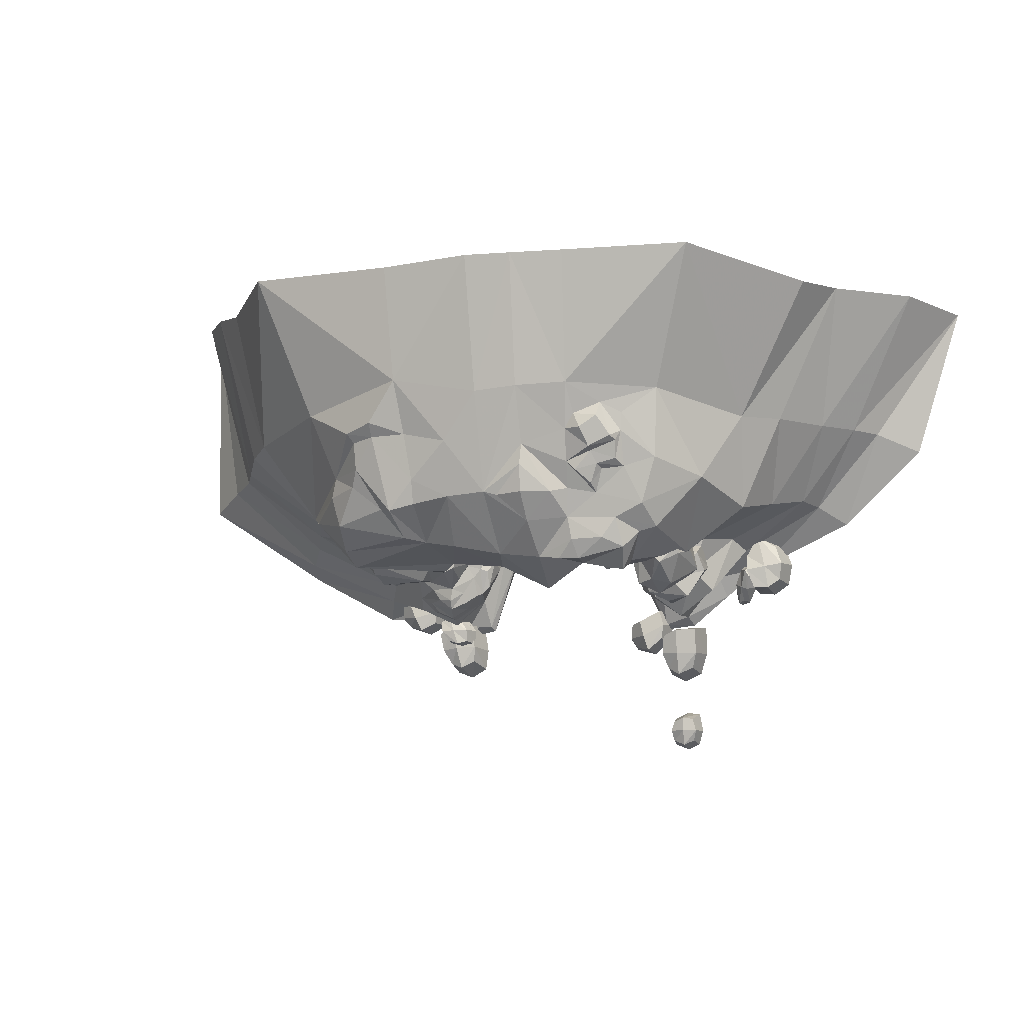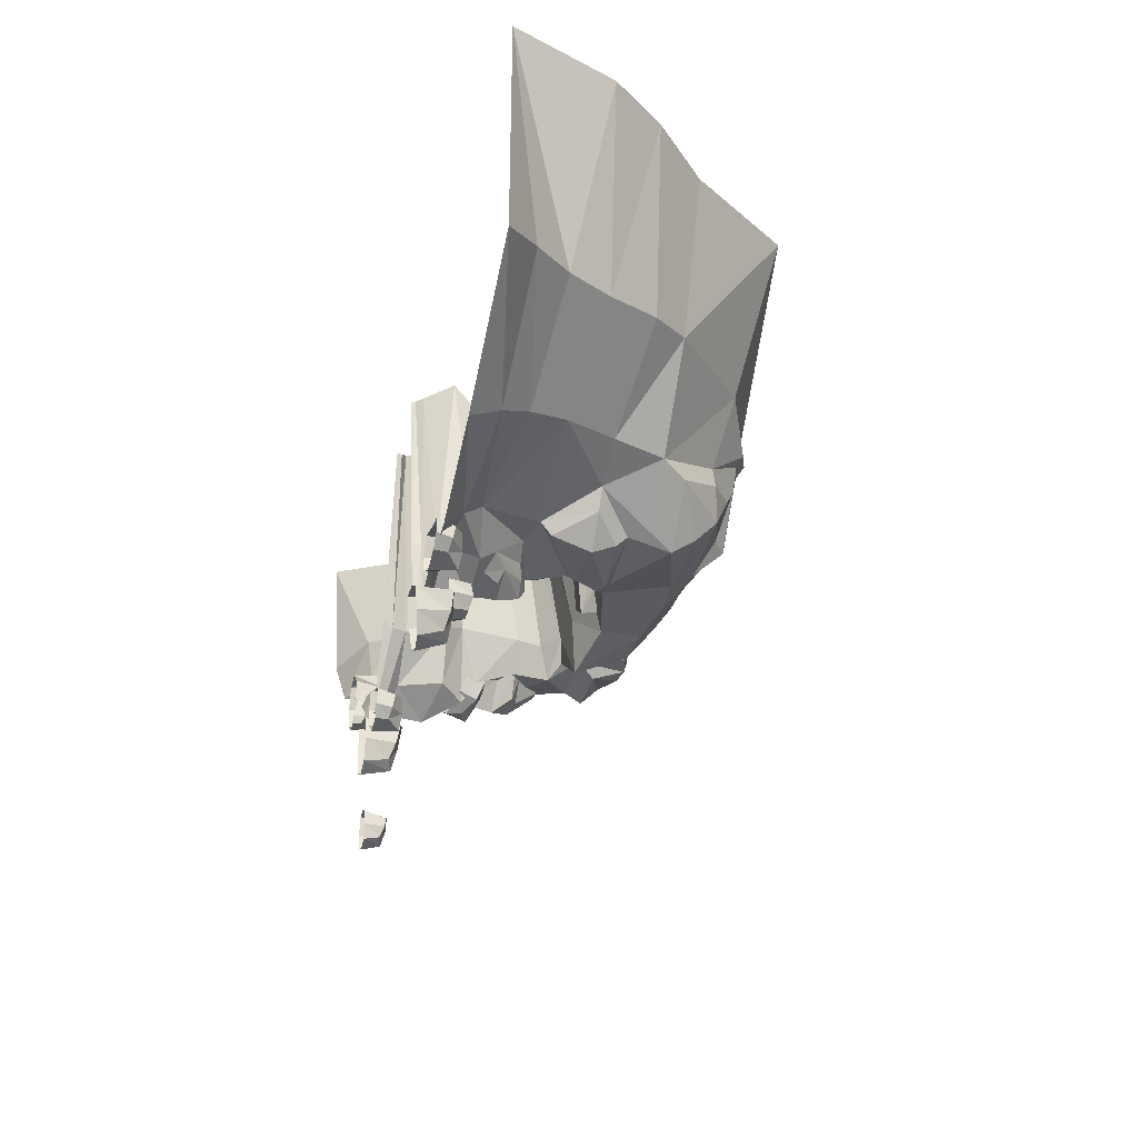
<metadata>
{"format":"obj","ext":"obj","renderer":"f3d","projection":"perspective","resolution":1024,"background":"white","views":[{"elev":-8.7,"azim":21.3,"up":"+Y"},{"elev":-28.6,"azim":-104.4,"up":"+Y"}]}
</metadata>
<code>
g zhanchang_fuben_194_dongkou_01
v 132.6 -159.3 156
v 136.5 -173.4 113.6
v 205 -129.1 102.6
v 202.2 -151.6 163
v 91.52 75.7 119.6
v 77.01 56.88 61.37
v 114.3 -118.3 93.05
v 113.6 -125.3 156.4
v 290.9 -91.26 102.8
v 270.8 -102.5 162.5
v 190.7 -131.9 245.8
v 171.6 -137 250.3
v 153.6 -165.9 221.9
v 200.3 -165.3 15.21
v 207.2 -187.3 70.48
v 163.6 -215.6 59.08
v 159.3 -212.8 11.84
v 89.4 -140.4 10.21
v 96.85 -139.6 26.04
v 55.9 61.24 11.6
v 46.26 55.7 5.205
v 239.9 -74.94 227.6
v 199.2 -56.78 277
v 181.6 -107.4 270.5
v 501.1 144.5 -0.6837
v 382.7 -0.7821 61.83
v 405.1 -2.515 31.8
v 60.8 169 373.7
v 56.59 22.62 345.1
v 112.3 24.68 333.7
v 119.4 169 362.9
v 55.91 -163 265.7
v 45.46 -192.6 204.9
v 96.94 -157.3 203.1
v 96.68 -152.5 223.2
v 66.27 75.69 158.4
v 84.29 -132.6 199
v 39.16 -132.9 200.5
v 31.87 75.7 152.5
v 84.29 -132.6 199
v 66.27 75.69 158.4
v 82.88 75.7 145.4
v 105.6 -134.2 181.2
v 131.2 -95.11 282.8
v 150.3 -122.8 272.3
v 96.94 -157.3 203.1
v 45.46 -192.6 204.9
v 113 -171.4 191.4
v 65.48 75.63 45.59
v 99.05 -126.5 73.36
v 121.1 -185.3 73.85
v 143.3 -195.9 99.56
v 190.4 -166 96.16
v 238.9 -135.6 28.5
v 229 -124.1 53.91
v 130.1 -221 8.94
v 131.5 -189.2 25.65
v 206.9 -188 -0.07443
v 164 -222.7 -0.03652
v 87.06 -133.7 -0.3916
v 45.28 56.43 -0.0951
v 449.1 -21.31 -0.6836
v 318.3 -82.82 57.37
v 251.4 -154.1 -0.6836
v 128.1 -226.3 0.001401
v -158.6 -77.33 316.8
v -197.5 -83.95 291.5
v -185.1 -119.4 296
v -122.9 -105.2 314.1
v -124.6 -172.4 159.5
v -187.9 -174.2 162.3
v -193.8 -164.1 119.1
v -216.4 -142.8 162.2
v -77.74 -157.6 202.9
v -80.8 -141.4 277.8
v -186.6 -162.5 245.6
v -111.5 -164.7 202
v -93.43 -165 191.4
v -178.6 -181.4 15.21
v -135.8 -216.5 11.84
v -139.3 -216 47.4
v -184.9 -195 49.27
v -67.72 -124.8 11.09
v -34.47 75.33 4.532
v -41.55 76.53 12.28
v -78.75 -124.3 25.16
v -188.6 -146.1 270.6
v -237.8 -106.7 246.2
v -520.2 184.4 -0.684
v -468.6 -24.67 37.09
v -428.8 -18.27 77.74
v -88.65 37.14 358.1
v 9.269 18.55 350.8
v 8.999 169.4 380.7
v -95.9 168.4 369.9
v -7.259 -166.3 220.6
v 9.224 -157.8 269.8
v -44.64 -147.6 279.6
v -65.38 -131.8 199
v -47.82 75.7 158.5
v -3.609 75.7 162.4
v -7.288 -135.3 214
v -65.38 -131.8 199
v -86.8 -133.8 181.3
v -64.41 75.7 145.4
v -47.82 75.7 158.5
v -101.4 -137.1 295.1
v -77.74 -157.6 202.9
v -7.259 -166.3 220.6
v -54.99 66.56 64.74
v -90.7 -114 92.5
v -78.33 -115.3 66.08
v -61.11 85.98 42.39
v -84.43 -152.2 77.32
v -84.59 -170.9 70.43
v -78.11 -139.4 68.12
v -98.56 -160.7 87.61
v -97.7 -182.8 78.68
v -92.92 -179.5 71.34
v -92.07 -149.6 83.22
v -119.2 -176.6 109.7
v -196.8 -151.5 107.4
v -169.6 -160.1 96.16
v -149.8 -175 98.1
v -240.1 -178.7 21.18
v -227.4 -161.2 41.95
v -106.4 -216 8.94
v -109.2 -184.8 25.65
v -184.2 -206 -0.07482
v -140 -227.7 -0.03682
v -67.49 -116.5 -0.3918
v -32.16 75.62 -0.09517
v -517.4 -44.47 -0.684
v -306.1 -99.64 107.3
v -328.1 -110.7 64.78
v -251.6 -200.8 -0.684
v -179.1 -181.6 67.24
v -104.1 -220.6 0.001172
v -78.82 -146.4 47.74
v -87.29 -162.3 46.46
v -164.9 -198.4 57.65
v -134.6 -211.3 60.93
v -122.9 -175.9 193.4
v -189.5 -164 187.1
v -94.5 -121.1 165.6
v -92.63 -79.88 152.7
v -111.6 -161.4 155.4
v 9.269 18.55 350.8
v 8.285 -92.45 320.3
v 55.85 -40.67 323.8
v 52.69 -125.2 297.1
v 92.46 -249 10.56
v 110.3 -253.2 25.02
v 105.1 -235.4 27.34
v 84.99 -238 12.88
v 127.1 -239.3 21.79
v 130.1 -223 24.12
v 99.94 -217.6 25.02
v 87.69 -221.3 16.33
v 124.9 -205.2 21.79
v 88.89 -250.7 -4.467
v 111.2 -256.7 -4.467
v 131.1 -240.2 -4.467
v 134.6 -220.9 -4.467
v 128.5 -199.7 -4.467
v 98.95 -214.4 -4.467
v 83.24 -217.9 -4.467
v 80.05 -237.6 -4.467
v 135.3 -276.7 19.3
v 149.4 -284.4 24.06
v 149.4 -258.6 30.94
v 129.6 -258.6 26.18
v 166.2 -276.8 19.3
v 172.4 -258.6 26.18
v 149.4 -230.3 35.29
v 132.4 -237.2 30.53
v 172.4 -230.3 30.53
v 131.7 -282.6 -8.184
v 149.3 -291.8 -8.184
v 169.2 -282.8 -8.184
v 176.6 -258.5 -8.184
v 176.6 -225.3 -8.184
v 149.3 -225.3 -8.184
v 129.2 -233.5 -8.184
v 125.3 -258.5 -8.184
v 140.1 -365.8 13.63
v 153.4 -371 16.86
v 153.4 -353.7 22.25
v 137.7 -353.7 19.02
v 164.8 -365.9 13.63
v 169 -353.7 19.02
v 153.4 -337.9 23.03
v 141.9 -342.6 19.8
v 165.2 -339.8 19.8
v 137.6 -370.1 -3.211
v 153.3 -376.4 -3.211
v 166.9 -370.2 -3.211
v 171.9 -353.8 -3.211
v 168 -333.1 -3.211
v 153.3 -331.2 -3.211
v 139.7 -336.8 -3.211
v 134.8 -353.8 -3.211
v -156.2 -263.6 20.98
v -140.6 -269.2 27.16
v -146.3 -243.8 30.94
v -166.1 -246.1 25.46
v -124.8 -260.9 22.19
v -122.6 -242.2 27.11
v -152.3 -216.1 31.93
v -170.2 -224.9 27.37
v -128.7 -214.5 28.09
v -157.4 -272.8 -5.741
v -137.6 -280 -3.979
v -119.2 -269.5 -4.272
v -116.7 -245.6 -6.842
v -123.6 -213.7 -10.76
v -151.4 -216.2 -11.82
v -170.1 -225.9 -11.62
v -168.9 -250.2 -8.825
v -128.3 -236.2 39.7
v -127.4 -222 42.93
v -143.7 -222.5 48.32
v -138.9 -239.1 45.09
v -135.7 -210 39.7
v -148.4 -206 45.09
v -158.5 -223.1 49.1
v -150.5 -235.1 45.87
v -160.2 -210.6 45.87
v -123.5 -238.7 22.86
v -122.4 -221.8 22.86
v -132.3 -207.7 22.86
v -149.2 -203 22.86
v -161.3 -207.8 22.86
v -164.7 -223.3 22.86
v -155.3 -237.6 22.86
v -138 -242.2 22.86
v -219.7 -212 10.56
v -198.4 -218.7 25.02
v -206.3 -202.3 27.34
v -229.6 -201.1 12.88
v -180.1 -209.5 21.79
v -178.4 -195.8 24.12
v -214.2 -185.9 25.02
v -228.2 -187 16.33
v -186.3 -179.4 21.79
v -223.7 -212.8 -4.467
v -197 -221.8 -4.467
v -175.3 -210.9 -4.467
v -173.2 -194.7 -4.467
v -182.6 -175.3 -4.467
v -215.7 -183 -4.467
v -233.7 -183.3 -4.467
v -235.4 -199.9 -4.467
v 278.7 -171.7 22.67
v 282.6 -152.5 27.43
v 263 -156.1 34.3
v 265.8 -181.7 29.54
v 274.4 -131.7 22.67
v 253.7 -118.5 29.54
v 241.6 -160 38.65
v 249.2 -181 33.89
v 241.4 -142.8 33.89
v 283.7 -175.6 -4.817
v 288.2 -151.5 -4.817
v 278.6 -126.9 -4.817
v 259.2 -120.8 -4.817
v 237.1 -138.1 -4.817
v 237.8 -160.8 -4.817
v 246.9 -185.7 -4.817
v 266.4 -187.3 -4.817
v 229.4 -158.1 18.74
v 221.3 -174.8 11.77
v 228.9 -178.8 17.64
v 236.5 -159.2 27.6
v 220.3 -189.6 2.227
v 222.7 -197.2 2.963
v 236.8 -181.6 19.61
v 241 -166.6 26.42
v 229.9 -194.4 7.512
v 232.4 -149.2 1.523
v 222.9 -169.6 -5.097
v 220.2 -189.2 -8.669
v 224 -197.9 -9.38
v 233.9 -195.5 -5.804
v 244.7 -178.1 3.17
v 250.7 -160.2 9.844
v 243.5 -149.7 7.453
v -40.69 -41.5 207.6
v -31.52 0.5476 198.4
v -23.74 -70.47 188.1
v -42.94 -80.98 208.1
v -13.76 -1.777 199.5
v -1.365 -54.76 188.3
v -13.45 -150.2 196.7
v -36.24 -120.5 209.1
v 8.923 -134.5 196.9
v -45.37 -23.34 212.3
v -32.97 25.17 210.5
v -11.94 20.53 210.7
v -0.2862 -20.19 212.7
v 13.9 -128.2 216.6
v -12.59 -144.9 217.4
v -38.64 -116.4 216.8
v -47.1 -72.2 214.6
v 353.8 -1.179 103
v 458.7 150.6 87.09
v 386.7 147.9 164.9
v 316.5 -1.066 162
v 282 -3.68 205.4
v 362.5 142.5 228.6
v 257.5 169 340.3
v 204.9 20.44 285.6
v 329.7 -86.63 26.49
v 358 -105.3 -0.6836
v -274.4 175.9 344.8
v -219.1 13.31 308.9
v -424.5 181.2 171.1
v -470.4 185.1 113.1
v -400 -16.85 125.3
v -364.5 -7.087 181.1
v -350.3 -127.9 32.59
v -359 -144.5 -0.684
v -329.7 -0.739 219.9
v -368.5 168.4 228.2
v -276.6 -94.34 162.1
v -256.2 -96.59 218.9
v -141.8 -164.5 121.6
v -189.1 -152.3 199.4
v -228.7 -120.7 162.3
v 101.1 -169.3 240.5
v 104.5 -167.1 268.6
v 82.2 -166.2 271.2
v 96.35 -121 282.6
v 100 -146.2 279.3
v 134.7 -145 274.1
v 155.7 -155.5 260.5
v 148.6 -178.5 238.5
v 22.94 -96.51 317.1
v 52.61 -94.42 319.1
v 53.64 -64.04 324.7
v 83.97 -94.04 306.9
v 100 -89.3 291.7
v -32.47 -34.19 341.2
v -35.66 -95.69 322.6
v -76.83 -75.56 331.5
v -78.07 -102.4 322.8
v -106.2 -109.2 327.9
v -193.8 -61.43 290.1
v -156.6 -17.47 337.5
v -83.54 -22.78 338.8
v -123.1 -8.709 349.8
v -149.9 -58.49 326.7
v 139.8 -169.9 125.7
v 140.5 -191.6 116.4
v 168.9 -176.9 127
v 151.4 -145.4 113.9
v 160.2 -201.9 103.2
v 188.5 -197.9 113.8
v 202.5 -146.8 120.6
v 169.8 -133.9 113.7
v 208 -167.8 109.1
v 132.5 -163 104.7
v 136.6 -184.8 96.57
v 159.7 -203.3 86.34
v 181.3 -191.1 82.69
v 204.6 -160.8 80.58
v 202 -134.5 96.53
v 166 -128.4 105.8
v 144.5 -141.3 107.5
v 176.8 -165.3 189.5
v 159.6 -182.1 165.2
v 181.2 -187.3 159.3
v 196.8 -154.1 177.8
v 141.2 -185.6 157.1
v 160.7 -196.1 137.9
v 203.8 -167.5 125.2
v 204.4 -149 155.9
v 183.3 -176.2 103.7
v 171.8 -160.5 191.9
v 145 -157.4 166.2
v 133.1 -154.5 158.2
v 141.7 -164.4 140
v 173.7 -153.1 95.21
v 197 -139.6 120.8
v 202.8 -138.9 158
v 194.8 -145.7 183.3
v 105.8 -25.44 316.9
v 116.2 -8.771 317.6
v 145.1 3.594 308.7
v 103.6 -61.05 305.7
v 137.6 -64.58 298.8
v 132.3 -50.24 305.3
v 113.7 -70.7 305.1
v 129 -85.61 293.7
v 166.5 -7.244 297
v 164.9 -27.8 294.4
v 164.6 -66.49 283.4
v 140.3 -69.2 289.5
v 158.3 -58.92 294.6
v 160.2 -39.58 301.4
v 143.6 -12.72 319
v 125 -25.77 323.3
v 132.6 -46.69 313.8
v 156.8 -34.98 309.6
v -150.7 -27.77 331.3
v -124.2 -23.67 339.6
v -97.1 -167.2 35.76
v -82.11 -138.7 37.68
v -80.91 -127.8 67.35
v -103.9 -146.4 95.23
v -112.3 -189.3 35.97
v -118.5 -197.7 62.77
v -109 -192.7 89.66
v -122.5 -201.3 103
v -131.4 -210.1 77.89
v -159.8 -190.2 79.68
v -150.5 -202 74.93
v -138.8 -189 101.4
v -121.2 -191 109
v -109.8 -180.6 94.97
v -87.44 -124.6 112.7
v -88.06 -102.1 147.1
v -90 -127.5 152.8
v -91.74 -146.6 120
v -73.05 75.7 119.6
v -100.5 -155.8 151.2
v -103.6 -166.6 124.7
f 1 2 3
f 3 4 1
f 5 6 7
f 7 8 5
f 3 9 10
f 10 4 3
f 11 12 13
f 14 15 16
f 16 17 14
f 18 19 20
f 20 21 18
f 22 23 24
f 24 11 22
f 25 26 27
f 28 29 30
f 30 31 28
f 32 33 34
f 34 35 32
f 36 37 38
f 38 39 36
f 40 41 42
f 42 43 40
f 24 44 45
f 2 1 8
f 8 7 2
f 37 46 47
f 47 38 37
f 48 34 40
f 40 43 48
f 6 49 50
f 50 7 6
f 7 50 51
f 7 51 52
f 52 2 7
f 2 52 53
f 53 3 2
f 54 55 15
f 15 14 54
f 56 57 19
f 19 18 56
f 58 14 17
f 17 59 58
f 51 57 16
f 16 52 51
f 60 18 21
f 21 61 60
f 49 20 19
f 19 50 49
f 25 27 62
f 55 63 9
f 9 3 55
f 64 54 14
f 14 58 64
f 53 15 55
f 55 3 53
f 65 56 18
f 18 60 65
f 50 19 57
f 57 51 50
f 45 12 11
f 11 24 45
f 17 16 57
f 59 17 56
f 56 65 59
f 53 52 16
f 16 15 53
f 17 57 56
f 4 13 48
f 48 1 4
f 42 5 8
f 8 43 42
f 4 10 22
f 22 11 4
f 43 8 1
f 1 48 43
f 66 67 68
f 68 69 66
f 70 71 72
f 71 73 72
f 74 75 76
f 74 76 77
f 78 74 77
f 79 80 81
f 81 82 79
f 83 84 85
f 85 86 83
f 87 68 88
f 89 90 91
f 92 93 94
f 94 95 92
f 96 97 98
f 98 74 96
f 99 100 101
f 101 102 99
f 103 104 105
f 105 106 103
f 68 107 69
f 108 99 102
f 102 109 108
f 78 104 103
f 103 74 78
f 110 111 112
f 112 113 110
f 114 115 116
f 117 118 119
f 119 120 117
f 121 122 123
f 123 124 121
f 125 79 82
f 82 126 125
f 127 83 86
f 86 128 127
f 129 130 80
f 80 79 129
f 131 132 84
f 84 83 131
f 85 113 86
f 89 133 90
f 126 122 134
f 134 135 126
f 136 129 79
f 79 125 136
f 82 137 126
f 138 131 83
f 83 127 138
f 139 116 115
f 115 140 139
f 107 68 87
f 80 128 81
f 130 138 127
f 127 80 130
f 141 82 81
f 81 142 141
f 80 127 128
f 143 144 71
f 71 70 143
f 104 145 146
f 71 144 73
f 104 78 147
f 147 145 104
f 29 148 149
f 149 150 29
f 33 32 97
f 97 96 33
f 101 39 38
f 38 102 101
f 32 151 97
f 38 47 109
f 109 102 38
f 152 153 154
f 154 155 152
f 153 156 157
f 157 154 153
f 155 154 158
f 158 159 155
f 154 157 160
f 160 158 154
f 161 162 153
f 153 152 161
f 162 163 156
f 156 153 162
f 163 164 157
f 157 156 163
f 164 165 160
f 160 157 164
f 165 166 158
f 158 160 165
f 166 167 159
f 159 158 166
f 167 168 155
f 155 159 167
f 168 161 152
f 152 155 168
f 169 170 171
f 171 172 169
f 170 173 174
f 174 171 170
f 172 171 175
f 175 176 172
f 171 174 177
f 177 175 171
f 178 179 170
f 170 169 178
f 179 180 173
f 173 170 179
f 180 181 174
f 174 173 180
f 181 182 177
f 177 174 181
f 182 183 175
f 175 177 182
f 183 184 176
f 176 175 183
f 184 185 172
f 172 176 184
f 185 178 169
f 169 172 185
f 186 187 188
f 188 189 186
f 187 190 191
f 191 188 187
f 189 188 192
f 192 193 189
f 188 191 194
f 194 192 188
f 195 196 187
f 187 186 195
f 196 197 190
f 190 187 196
f 197 198 191
f 191 190 197
f 198 199 194
f 194 191 198
f 199 200 192
f 192 194 199
f 200 201 193
f 193 192 200
f 201 202 189
f 189 193 201
f 202 195 186
f 186 189 202
f 203 204 205
f 205 206 203
f 204 207 208
f 208 205 204
f 206 205 209
f 209 210 206
f 205 208 211
f 211 209 205
f 212 213 204
f 204 203 212
f 213 214 207
f 207 204 213
f 214 215 208
f 208 207 214
f 215 216 211
f 211 208 215
f 216 217 209
f 209 211 216
f 217 218 210
f 210 209 217
f 218 219 206
f 206 210 218
f 219 212 203
f 203 206 219
f 220 221 222
f 222 223 220
f 221 224 225
f 225 222 221
f 223 222 226
f 226 227 223
f 222 225 228
f 228 226 222
f 229 230 221
f 221 220 229
f 230 231 224
f 224 221 230
f 231 232 225
f 225 224 231
f 232 233 228
f 228 225 232
f 233 234 226
f 226 228 233
f 234 235 227
f 227 226 234
f 235 236 223
f 223 227 235
f 236 229 220
f 220 223 236
f 237 238 239
f 239 240 237
f 238 241 242
f 242 239 238
f 240 239 243
f 243 244 240
f 239 242 245
f 245 243 239
f 246 247 238
f 238 237 246
f 247 248 241
f 241 238 247
f 248 249 242
f 242 241 248
f 249 250 245
f 245 242 249
f 250 251 243
f 243 245 250
f 251 252 244
f 244 243 251
f 252 253 240
f 240 244 252
f 253 246 237
f 237 240 253
f 254 255 256
f 256 257 254
f 255 258 259
f 259 256 255
f 257 256 260
f 260 261 257
f 256 259 262
f 262 260 256
f 263 264 255
f 255 254 263
f 264 265 258
f 258 255 264
f 265 266 259
f 259 258 265
f 266 267 262
f 262 259 266
f 267 268 260
f 260 262 267
f 268 269 261
f 261 260 268
f 269 270 257
f 257 261 269
f 270 263 254
f 254 257 270
f 271 272 273
f 273 274 271
f 272 275 276
f 276 273 272
f 274 273 277
f 277 278 274
f 273 276 279
f 279 277 273
f 280 281 272
f 272 271 280
f 281 282 275
f 275 272 281
f 282 283 276
f 276 275 282
f 283 284 279
f 279 276 283
f 284 285 277
f 277 279 284
f 285 286 278
f 278 277 285
f 286 287 274
f 274 278 286
f 287 280 271
f 271 274 287
f 113 112 86
f 288 289 290
f 290 291 288
f 289 292 293
f 293 290 289
f 291 290 294
f 294 295 291
f 290 293 296
f 296 294 290
f 297 298 289
f 289 288 297
f 298 299 292
f 292 289 298
f 299 300 293
f 293 292 299
f 300 301 296
f 296 293 300
f 301 302 294
f 294 296 301
f 302 303 295
f 295 294 302
f 303 304 291
f 291 295 303
f 304 297 288
f 288 291 304
f 305 306 307
f 307 308 305
f 309 310 311
f 311 312 309
f 26 63 313
f 313 27 26
f 27 313 314
f 314 62 27
f 26 25 306
f 306 305 26
f 307 310 309
f 309 308 307
f 92 95 315
f 315 316 92
f 317 318 319
f 319 320 317
f 90 321 135
f 135 91 90
f 133 322 321
f 321 90 133
f 318 89 91
f 91 319 318
f 323 324 317
f 317 320 323
f 28 94 148
f 148 29 28
f 311 31 30
f 30 312 311
f 325 320 319
f 319 134 325
f 134 319 91
f 91 135 134
f 323 320 325
f 325 326 323
f 321 125 126
f 126 135 321
f 322 136 125
f 125 321 322
f 68 67 88
f 315 324 323
f 323 316 315
f 122 327 147
f 147 78 77
f 77 76 328
f 326 325 329
f 76 326 329
f 328 76 329
f 72 122 147
f 147 70 72
f 70 147 77
f 77 143 70
f 143 77 328
f 328 144 143
f 144 328 329
f 329 73 144
f 73 329 122
f 122 72 73
f 35 34 48
f 48 13 35
f 330 331 332
f 333 151 32
f 332 331 334
f 334 331 335
f 335 331 336
f 336 331 330
f 330 337 336
f 330 35 13
f 13 337 330
f 35 330 332
f 332 32 35
f 32 332 334
f 334 333 32
f 333 334 335
f 335 45 333
f 45 335 336
f 336 12 45
f 12 336 337
f 337 13 12
f 338 339 340
f 340 339 341
f 341 339 151
f 151 339 338
f 149 338 340
f 340 150 149
f 150 340 341
f 341 342 150
f 343 149 93
f 98 75 74
f 344 149 343
f 343 345 344
f 344 346 75
f 75 98 344
f 344 98 97
f 97 149 344
f 75 346 347
f 316 348 349
f 350 92 351
f 316 323 326
f 326 348 316
f 76 87 88
f 88 326 76
f 75 107 87
f 87 76 75
f 107 75 347
f 347 69 107
f 69 347 352
f 352 66 69
f 66 352 348
f 348 67 66
f 67 348 326
f 326 88 67
f 329 325 134
f 134 122 329
f 4 11 13
f 353 354 355
f 355 356 353
f 354 357 358
f 358 355 354
f 356 355 359
f 359 360 356
f 355 358 361
f 361 359 355
f 362 363 354
f 354 353 362
f 363 364 357
f 357 354 363
f 364 365 358
f 358 357 364
f 365 366 361
f 361 358 365
f 366 367 359
f 359 361 366
f 367 368 360
f 360 359 367
f 368 369 356
f 356 360 368
f 369 362 353
f 353 356 369
f 370 371 372
f 372 373 370
f 371 374 375
f 375 372 371
f 373 372 376
f 376 377 373
f 372 375 378
f 378 376 372
f 379 380 371
f 371 370 379
f 380 381 374
f 374 371 380
f 381 382 375
f 375 374 381
f 382 383 378
f 378 375 382
f 383 384 376
f 376 378 383
f 384 385 377
f 377 376 384
f 385 386 373
f 373 377 385
f 386 379 370
f 370 373 386
f 29 150 387
f 387 30 29
f 30 387 388
f 388 389 30
f 390 342 44
f 44 342 333
f 333 45 44
f 391 392 393
f 393 394 391
f 395 396 23
f 23 312 395
f 397 24 23
f 23 396 397
f 397 398 44
f 44 24 397
f 399 400 392
f 392 391 399
f 396 395 389
f 401 402 403
f 403 404 401
f 403 387 390
f 389 395 312
f 312 30 389
f 404 400 396
f 387 402 388
f 388 402 401
f 401 389 388
f 396 400 399
f 399 397 396
f 397 399 391
f 391 398 397
f 398 391 394
f 394 44 398
f 44 394 393
f 393 390 44
f 404 396 389
f 389 401 404
f 400 404 403
f 403 392 400
f 392 403 390
f 390 393 392
f 342 390 150
f 387 150 390
f 405 348 352
f 352 406 405
f 406 345 350
f 92 350 343
f 343 93 92
f 350 345 343
f 316 349 351
f 351 92 316
f 406 352 347
f 347 345 406
f 345 346 344
f 345 347 346
f 405 349 348
f 349 405 406
f 406 351 349
f 351 406 350
f 407 128 86
f 86 408 407
f 408 86 112
f 112 409 408
f 409 112 111
f 111 120 409
f 117 410 121
f 81 128 411
f 411 142 81
f 412 413 414
f 414 415 412
f 124 123 137
f 416 417 415
f 415 414 416
f 416 414 418
f 418 414 419
f 420 419 414
f 414 413 420
f 141 137 82
f 119 118 411
f 411 128 119
f 407 119 128
f 117 420 413
f 413 118 117
f 118 413 412
f 412 411 118
f 411 412 415
f 415 142 411
f 142 415 417
f 417 141 142
f 141 417 416
f 416 137 141
f 137 416 418
f 418 124 137
f 124 418 419
f 419 121 124
f 121 419 420
f 420 117 121
f 123 122 126
f 126 137 123
f 115 119 407
f 407 140 115
f 140 407 408
f 408 139 140
f 139 408 409
f 409 116 139
f 114 120 119
f 119 115 114
f 116 409 120
f 120 114 116
f 421 422 423
f 423 424 421
f 327 121 147
f 122 121 327
f 111 110 425
f 425 146 111
f 146 425 105
f 146 105 104
f 426 427 424
f 424 423 426
f 424 410 111
f 111 421 424
f 121 427 426
f 426 147 121
f 423 145 147
f 147 426 423
f 421 111 146
f 146 422 421
f 422 146 145
f 145 423 422
f 424 427 121
f 121 410 424
f 120 111 410
f 410 117 120
f 9 305 308
f 308 10 9
f 63 26 305
f 305 9 63
f 10 308 309
f 309 22 10
f 63 55 54
f 54 313 63
f 313 54 64
f 64 314 313
f 22 309 312
f 312 23 22
f 333 342 341
f 341 151 333
f 151 338 149
f 149 97 151
f 403 402 387

</code>
